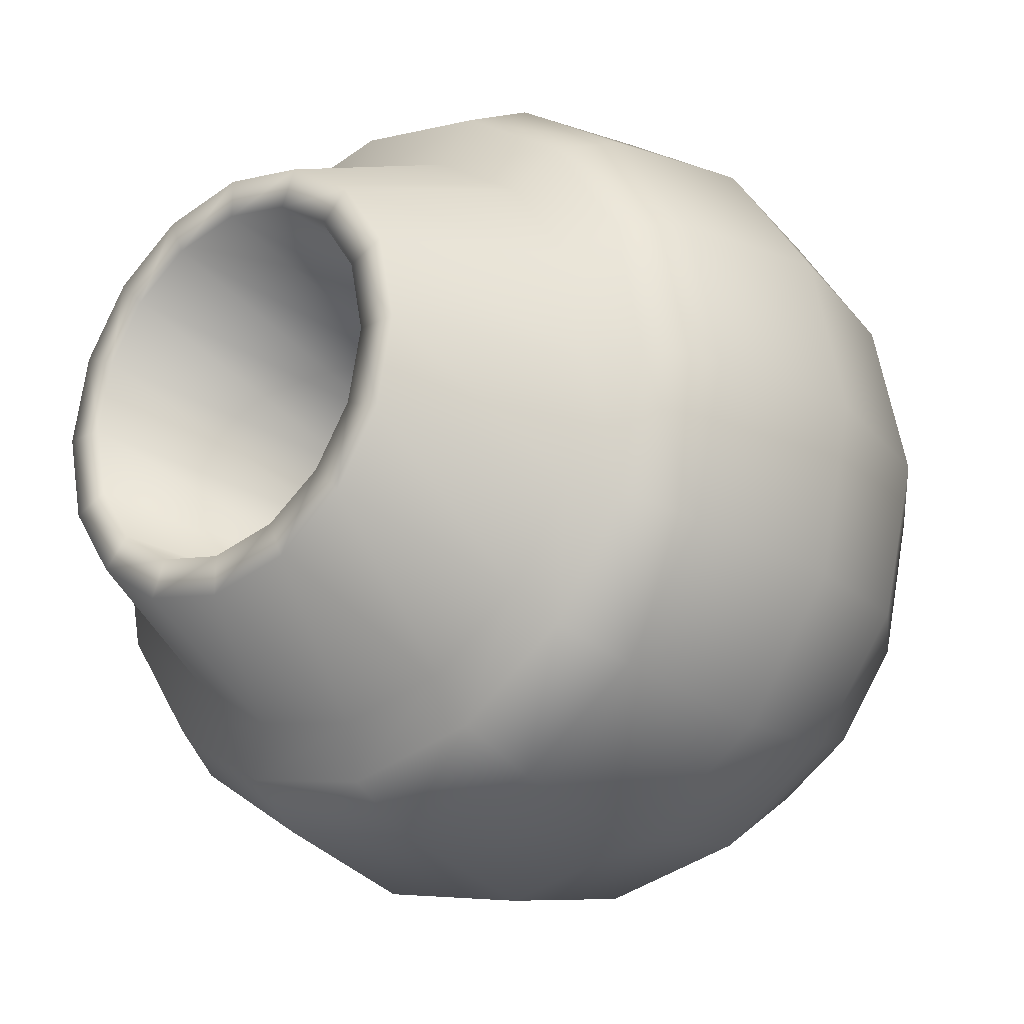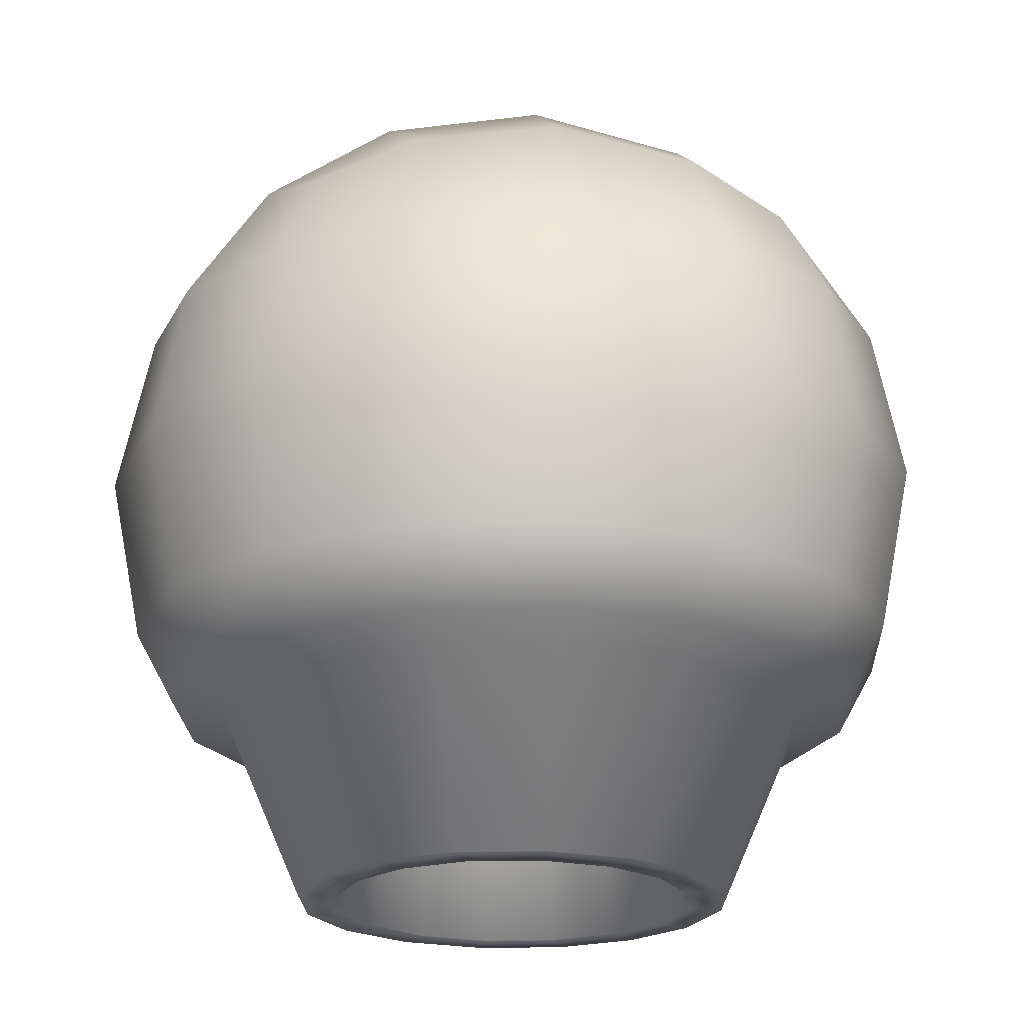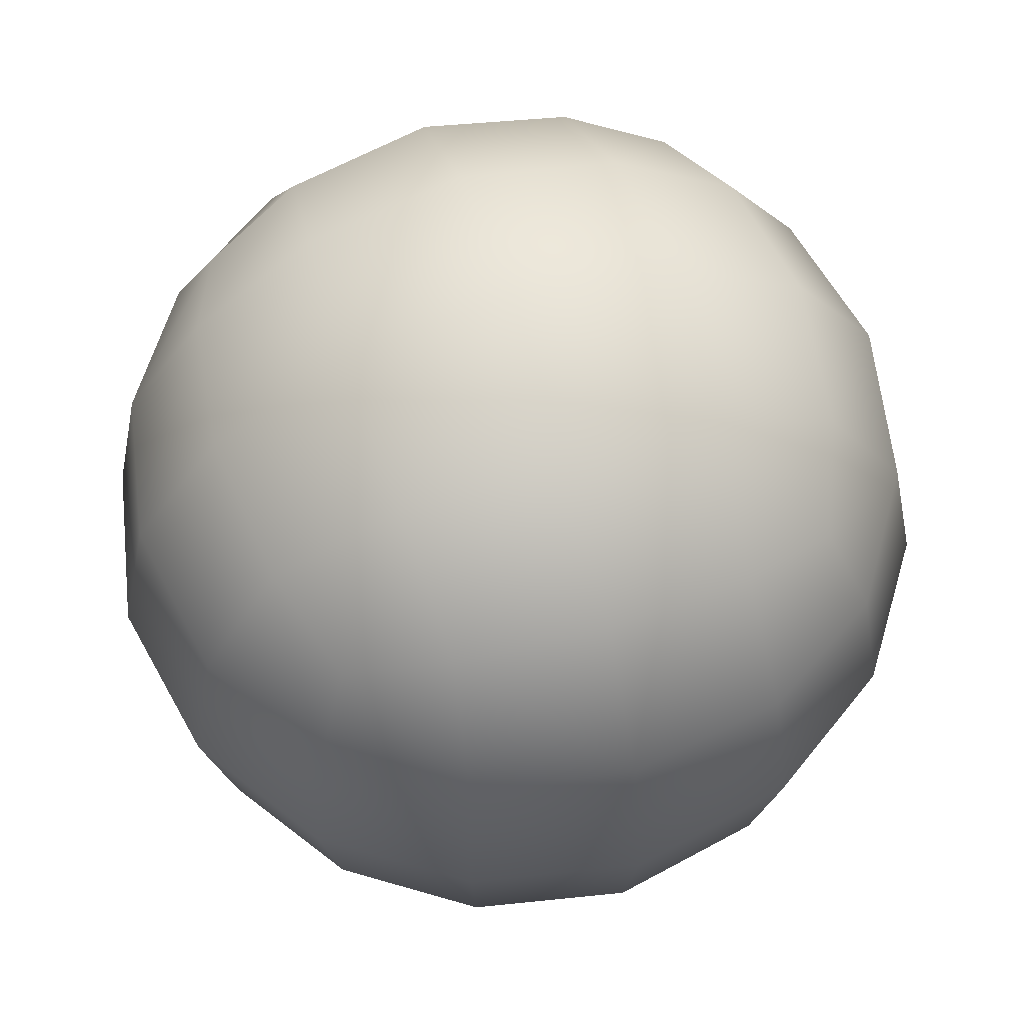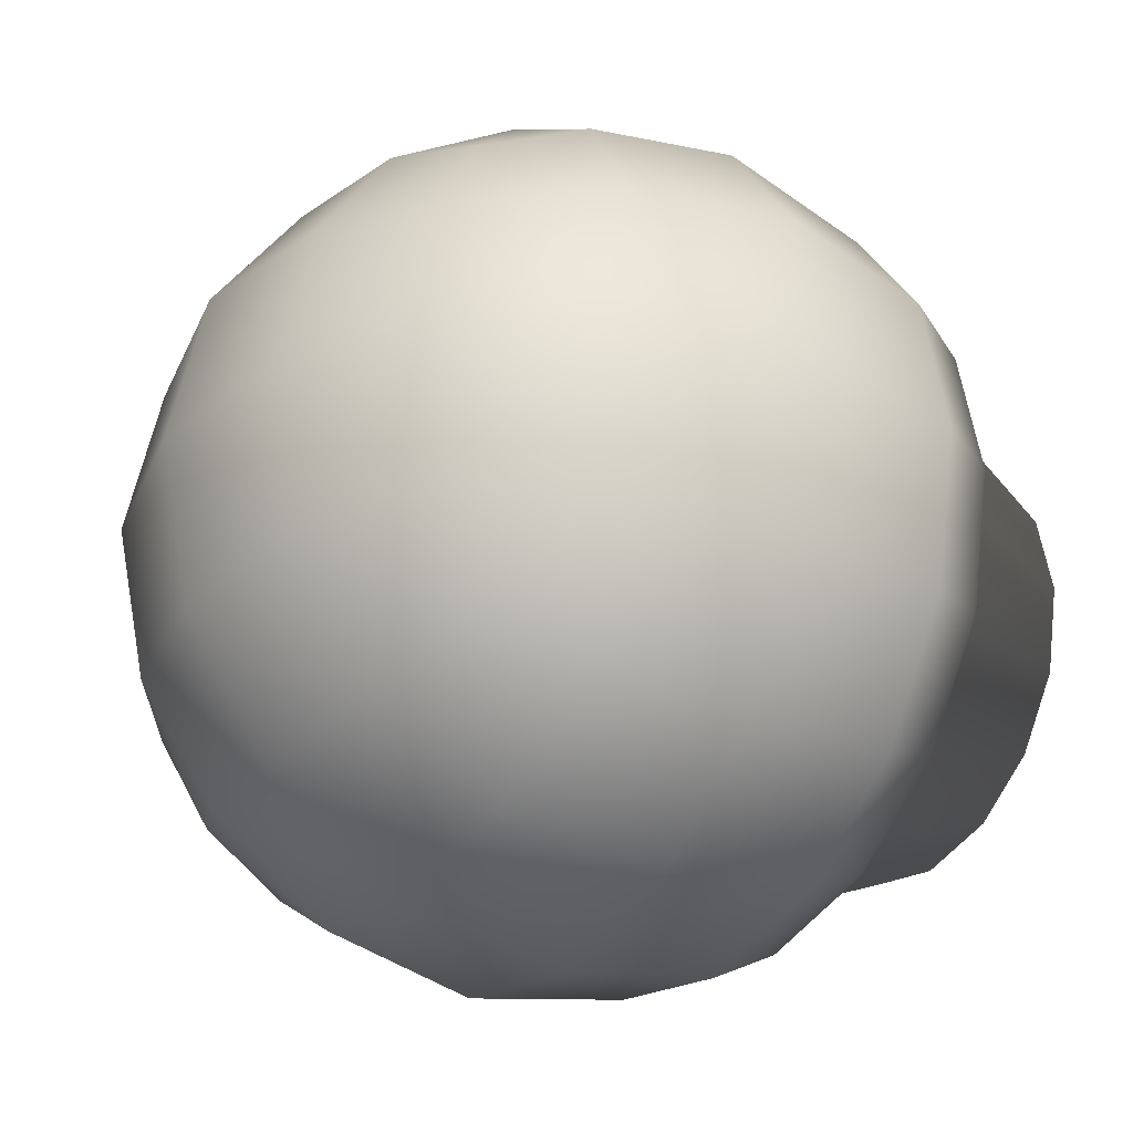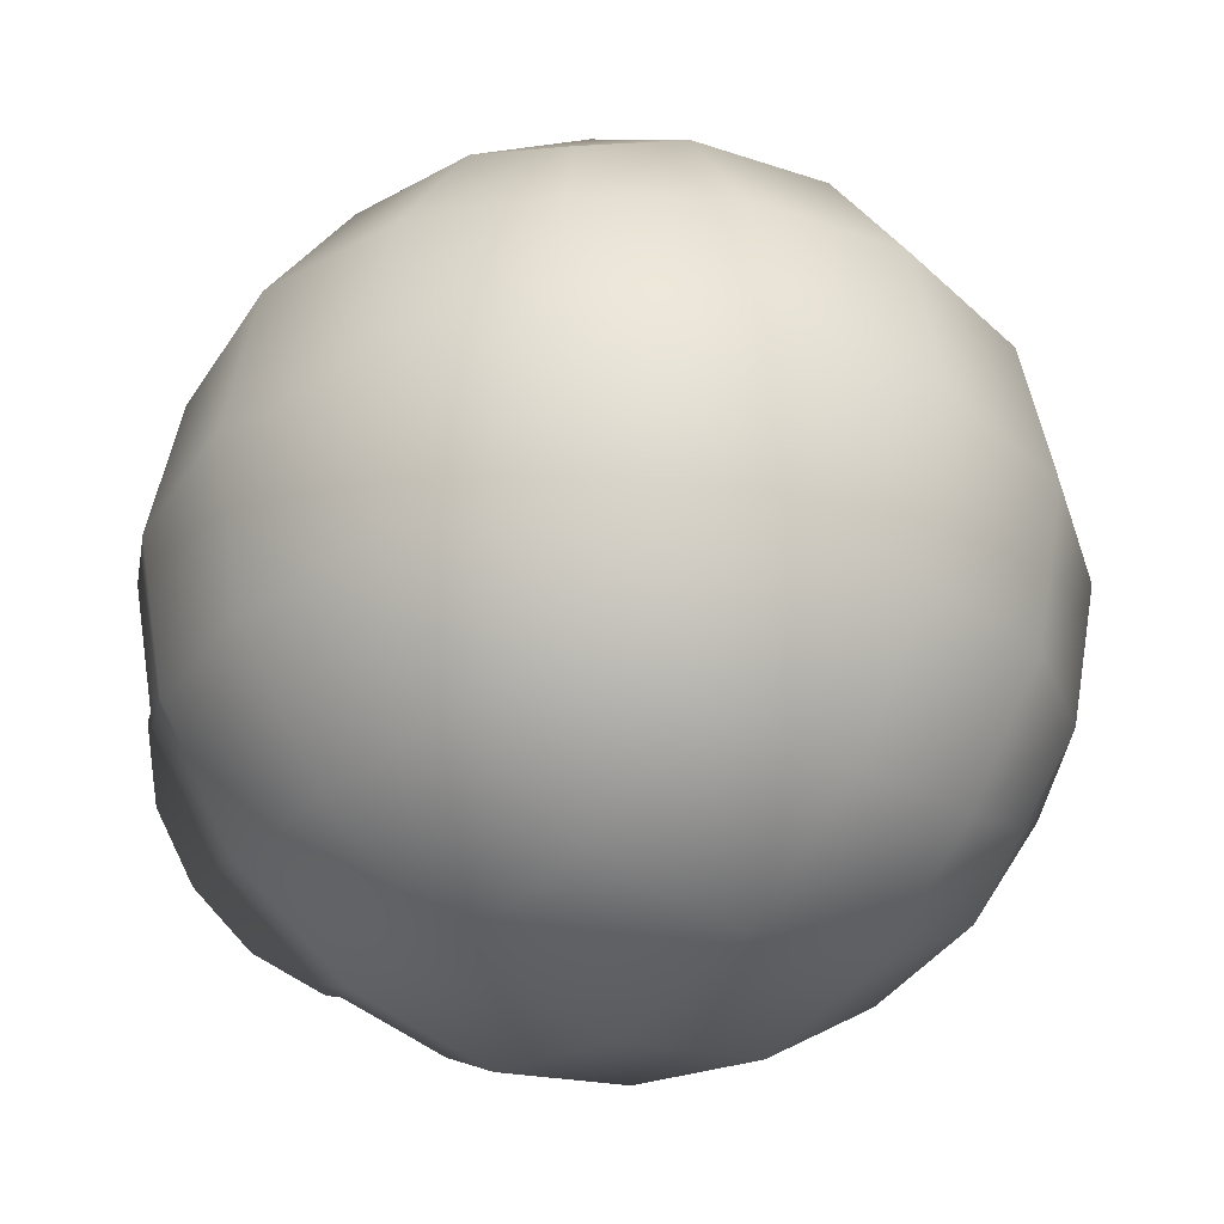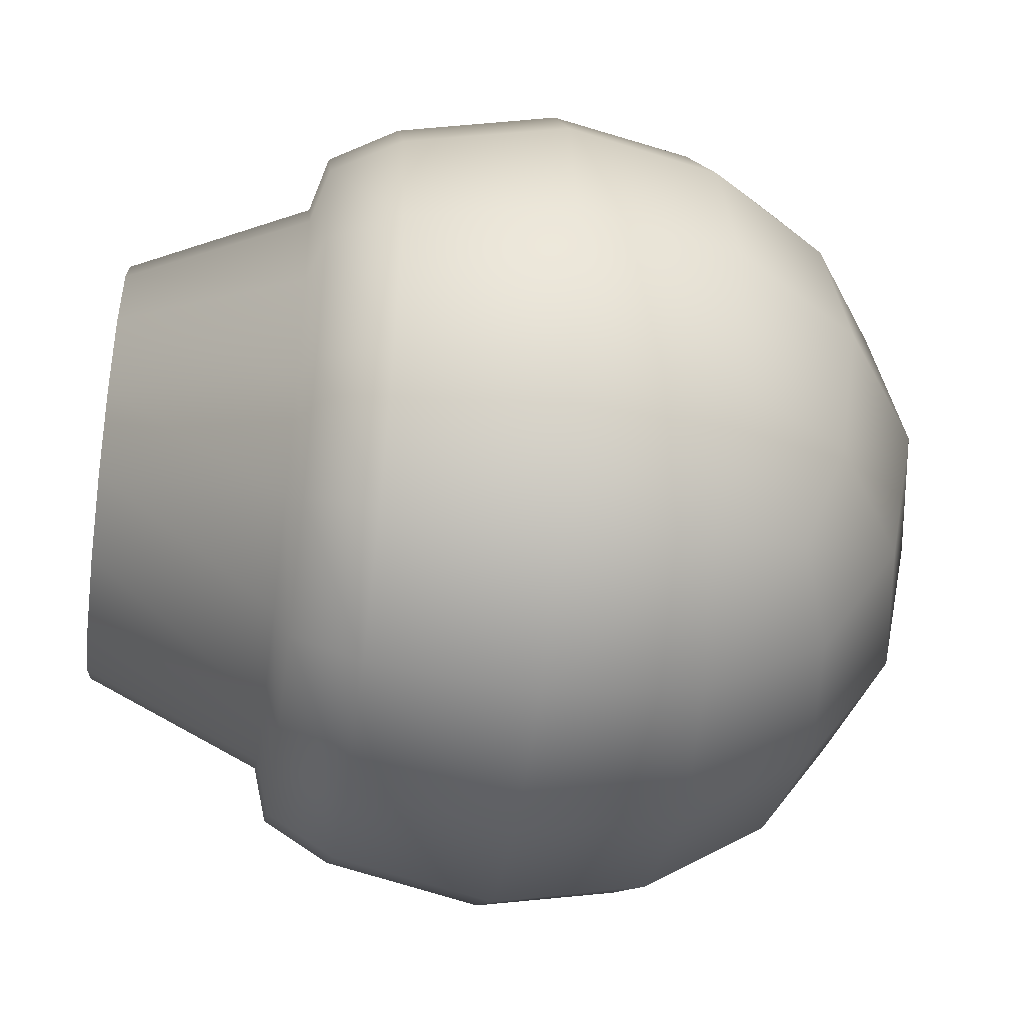
<metadata>
{"format":"obj","ext":"obj","renderer":"f3d","projection":"perspective","resolution":1024,"background":"white","views":[{"elev":-22.4,"azim":40.1,"up":"+Z"},{"elev":-21.5,"azim":81.1,"up":"+Y"},{"elev":61.7,"azim":162.5,"up":"+Y"},{"elev":-30.6,"azim":-122.1,"up":"+Z"},{"elev":-32.9,"azim":140.7,"up":"+Z"},{"elev":-43.9,"azim":82.0,"up":"+Z"}]}
</metadata>
<code>
o LowPolyEngine_Cube
v -0.07026 -0.1193 -0.1649
v -0.1243 0.1243 0.1243
v 0 -0.1193 -0.1792
v -0.1243 0.1243 -0.1243
v 0.07026 -0.1193 -0.1649
v 0.1243 0.1243 0.1243
v 0.1649 -0.1193 -0.07026
v 0.1243 0.1243 -0.1243
v 0.1792 -0.1193 0
v 0.1649 -0.1193 0.07026
v 0.07026 -0.1193 0.1649
v -0.05928 -0.1272 0.1391
v -0.1523 -0 0.1523
v -0.143 0.07404 0.143
v -0.143 0.143 0.07404
v -0.1523 0.1523 0
v -0.143 0.143 -0.07404
v -0.143 0.07404 -0.143
v -0.1523 -0 -0.1523
v -0 -0.1272 0.1512
v -0 -0.1193 0.1792
v -0.07026 -0.1193 0.1649
v -0.07797 -0.08371 0.183
v -0.07404 0.143 -0.143
v -0 0.1523 -0.1523
v 0.07404 0.143 -0.143
v 0.143 0.07404 -0.143
v 0.1523 -0 -0.1523
v 0.05928 -0.1272 0.1391
v -0 -0.08371 0.1989
v 0.07797 -0.08371 0.183
v 0.183 -0.08371 0.07797
v 0.143 0.143 -0.07404
v 0.1523 0.1523 0
v 0.143 0.143 0.07404
v 0.143 0.07404 0.143
v 0.1523 -0 0.1523
v 0.1391 -0.1272 0.05928
v 0.1989 -0.08371 0
v 0.183 -0.08371 -0.07797
v 0.07797 -0.08371 -0.183
v 0.07404 0.143 0.143
v -0 0.1523 0.1523
v -0.07404 0.143 0.143
v 0.1512 -0.1272 0
v -0.1981 -0 0.08442
v -0.1836 0.07962 0.07962
v 0.1391 -0.1272 -0.05928
v -0.2154 0 0
v -0.1981 0.08442 0
v 0.05928 -0.1272 -0.1391
v -0.1981 0 -0.08442
v -0.1836 0.07962 -0.07962
v 0 -0.1272 -0.1512
v -0.08442 -0 -0.1981
v -0.07962 0.07962 -0.1836
v -0.05928 -0.1272 -0.1391
v 0 0 -0.2154
v -0 0.08442 -0.1981
v -0.1267 -0.1193 0.1267
v 0.08442 0 -0.1981
v 0.07962 0.07962 -0.1836
v -0.1267 -0.1193 -0.1267
v 0.1981 -0 -0.08442
v 0.1836 0.07962 -0.07962
v 0.1267 -0.1193 -0.1267
v 0.2154 0 0
v 0.1981 0.08442 -0
v 0.1267 -0.1193 0.1267
v 0.1981 0 0.08442
v 0.1836 0.07962 0.07962
v -0.1649 -0.1193 0.07026
v 0.08442 -0 0.1981
v 0.07962 0.07962 0.1836
v -0.1792 -0.1193 0
v -0 0 0.2154
v 0 0.08442 0.1981
v -0.1649 -0.1193 -0.07026
v -0.08442 0 0.1981
v -0.07962 0.07962 0.1836
v 0 -0.08371 -0.1989
v -0.07797 -0.08371 -0.183
v -0.183 -0.08371 -0.07797
v -0.1989 -0.08371 0
v -0.183 -0.08371 0.07797
v 0.1406 -0.08371 0.1406
v 0.1406 -0.08371 -0.1406
v -0.1406 -0.08371 -0.1406
v -0.1406 -0.08371 0.1406
v 0.07962 0.1836 -0.07962
v 0 0.1981 -0.08442
v -0.07962 0.1836 -0.07962
v 0.08442 0.1981 0
v -0 0.2154 0
v -0.08442 0.1981 -0
v 0.07962 0.1836 0.07962
v -0 0.1981 0.08442
v -0.07962 0.1836 0.07962
v -0.1069 -0.1272 0.1069
v -0.1069 -0.1272 -0.1069
v 0.1069 -0.1272 -0.1069
v 0.1069 -0.1272 0.1069
v -0.1391 -0.1272 0.05928
v -0.1512 -0.1272 0
v -0.1391 -0.1272 -0.05928
v -0.04343 -0.2192 0.1019
v -0 -0.2192 0.1108
v 0.04343 -0.2192 0.1019
v 0.1019 -0.2192 0.04343
v 0.1108 -0.2192 0
v 0.1019 -0.2192 -0.04343
v 0.04343 -0.2192 -0.1019
v 0 -0.2192 -0.1108
v -0.04343 -0.2192 -0.1019
v -0.07834 -0.2192 0.07834
v -0.07834 -0.2192 -0.07834
v 0.07834 -0.2192 -0.07834
v 0.07834 -0.2192 0.07834
v -0.1019 -0.2192 0.04343
v -0.1108 -0.2192 0
v -0.1019 -0.2192 -0.04343
v -0.03569 -0.2192 0.08377
v -0 -0.2192 0.09105
v 0.03569 -0.2192 0.08377
v 0.08377 -0.2192 0.03569
v 0.09105 -0.2192 0
v 0.08377 -0.2192 -0.03569
v 0.03569 -0.2192 -0.08377
v 0 -0.2192 -0.09105
v -0.03569 -0.2192 -0.08377
v -0.06438 -0.2192 0.06438
v -0.06438 -0.2192 -0.06438
v 0.06438 -0.2192 -0.06438
v 0.06438 -0.2192 0.06438
v -0.08377 -0.2192 0.03569
v -0.09105 -0.2192 0
v -0.08377 -0.2192 -0.03569
v -0.03383 -0.03922 0.0794
v -0 -0.03922 0.08631
v 0.03383 -0.03922 0.0794
v 0.0794 -0.03922 0.03383
v 0.08631 -0.03922 0
v 0.0794 -0.03922 -0.03383
v 0.03383 -0.03922 -0.0794
v 0 -0.03922 -0.08631
v -0.03383 -0.03922 -0.0794
v -0.06103 -0.03922 0.06103
v -0.06103 -0.03922 -0.06103
v 0.06103 -0.03922 -0.06103
v 0.06103 -0.03922 0.06103
v -0.0794 -0.03922 0.03383
v -0.08631 -0.03922 0
v -0.0794 -0.03922 -0.03383
f 75 78 105 104
f 46 47 50 49
f 11 21 20 29
f 49 50 53 52
f 9 10 38 45
f 3 5 51 54
f 13 14 47 46
f 14 2 15 47
f 47 15 16 50
f 50 16 17 53
f 53 17 4 18
f 52 53 18 19
f 7 9 45 48
f 1 3 54 57
f 72 75 104 103
f 78 63 100 105
f 60 72 103 99
f 55 56 59 58
f 22 60 99 12
f 58 59 62 61
f 69 11 29 102
f 10 69 102 38
f 19 18 56 55
f 18 4 24 56
f 56 24 25 59
f 59 25 26 62
f 62 26 8 27
f 61 62 27 28
f 5 66 101 51
f 21 22 12 20
f 66 7 48 101
f 63 1 57 100
f 83 88 63 78
f 64 65 68 67
f 32 86 69 10
f 67 68 71 70
f 82 81 3 1
f 31 30 21 11
f 28 27 65 64
f 27 8 33 65
f 65 33 34 68
f 68 34 35 71
f 71 35 6 36
f 70 71 36 37
f 81 41 5 3
f 30 23 22 21
f 88 82 1 63
f 86 31 11 69
f 41 87 66 5
f 73 74 77 76
f 85 84 75 72
f 76 77 80 79
f 23 89 60 22
f 40 39 9 7
f 37 36 74 73
f 36 6 42 74
f 74 42 43 77
f 77 43 44 80
f 80 44 2 14
f 79 80 14 13
f 84 83 78 75
f 39 32 10 9
f 89 85 72 60
f 87 40 7 66
f 55 58 81 82
f 67 70 32 39
f 52 19 88 83
f 37 73 31 86
f 46 49 84 85
f 58 61 41 81
f 79 13 89 23
f 28 64 40 87
f 73 76 30 31
f 49 52 83 84
f 70 37 86 32
f 19 55 82 88
f 64 67 39 40
f 61 28 87 41
f 76 79 23 30
f 13 46 85 89
f 90 91 94 93
f 91 92 95 94
f 93 94 97 96
f 94 95 98 97
f 8 26 90 33
f 26 25 91 90
f 25 24 92 91
f 24 4 17 92
f 92 17 16 95
f 95 16 15 98
f 98 15 2 44
f 97 98 44 43
f 96 97 43 42
f 35 96 42 6
f 34 93 96 35
f 33 90 93 34
f 104 105 121 120
f 103 104 120 119
f 48 45 110 111
f 38 102 118 109
f 57 54 113 114
f 12 99 115 106
f 51 101 117 112
f 102 29 108 118
f 101 48 111 117
f 20 12 106 107
f 100 57 114 116
f 105 100 116 121
f 29 20 107 108
f 45 38 109 110
f 99 103 119 115
f 54 51 112 113
f 118 108 124 134
f 113 112 128 129
f 107 106 122 123
f 114 113 129 130
f 108 107 123 124
f 121 116 132 137
f 109 118 134 125
f 115 119 135 131
f 117 111 127 133
f 120 121 137 136
f 110 109 125 126
f 119 120 136 135
f 112 117 133 128
f 111 110 126 127
f 106 115 131 122
f 116 114 130 132
f 126 125 141 142
f 135 136 152 151
f 128 133 149 144
f 127 126 142 143
f 122 131 147 138
f 132 130 146 148
f 134 124 140 150
f 129 128 144 145
f 123 122 138 139
f 130 129 145 146
f 124 123 139 140
f 137 132 148 153
f 125 134 150 141
f 131 135 151 147
f 133 127 143 149
f 136 137 153 152

</code>
